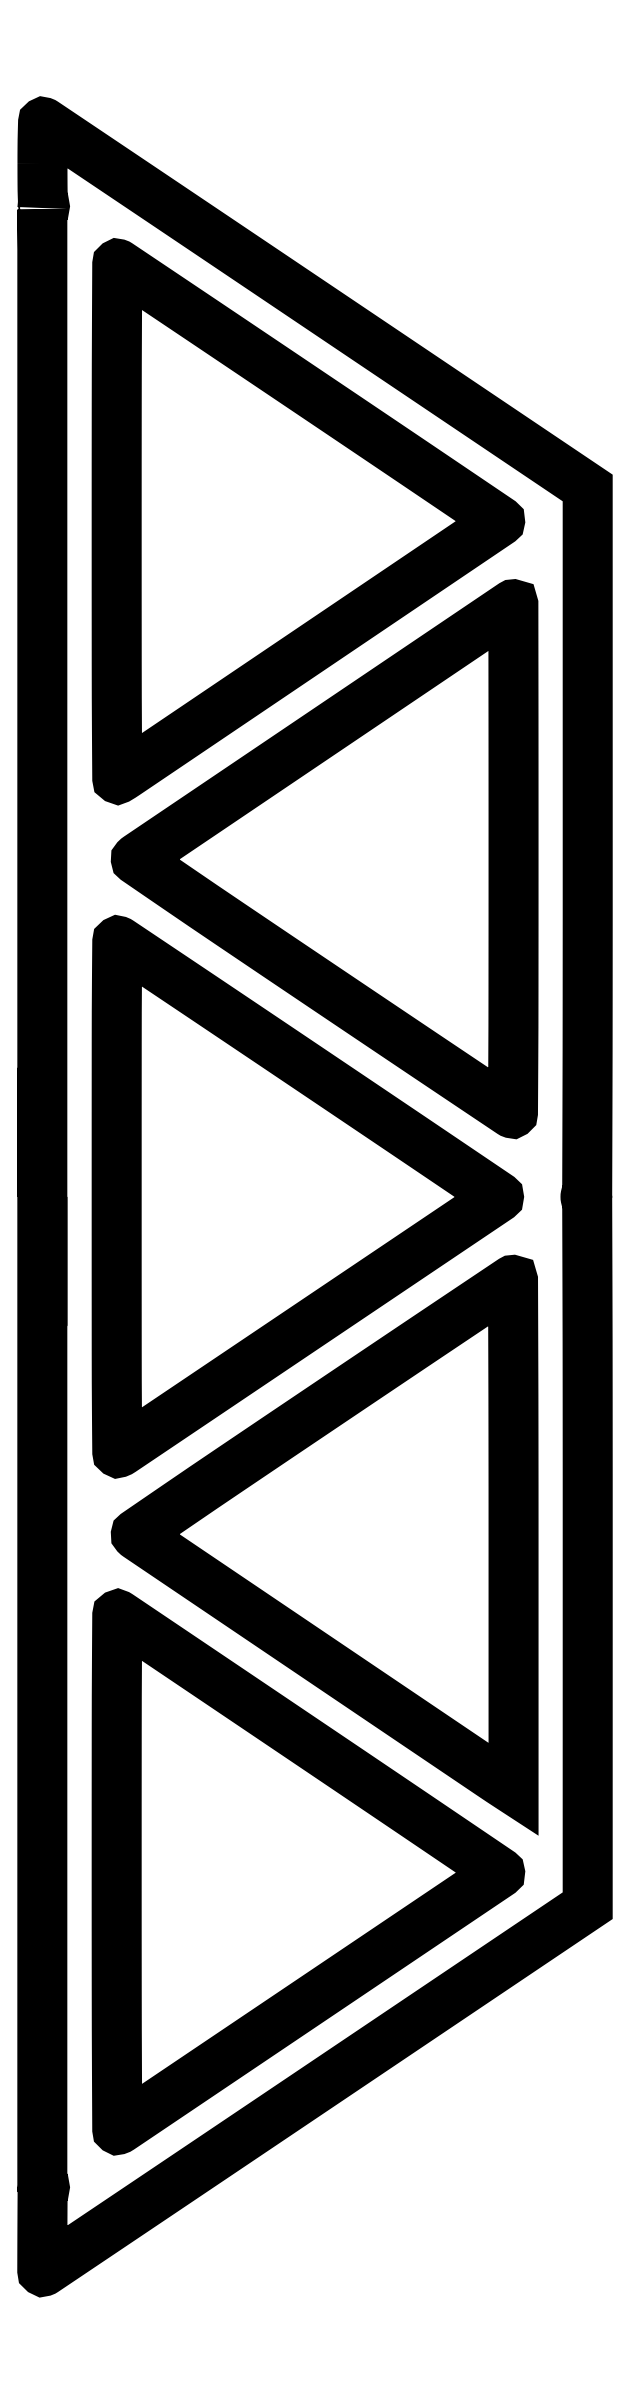
<metadata>
{"format":"dxf","ext":"dxf","renderer":"ezdxf+matplotlib","layout":"modelspace","background":"white","min_lineweight":24,"dpi":150}
</metadata>
<code>
0
SECTION
2
ENTITIES
0
POLYLINE
8
0
66
1
70
1
0
VERTEX
8
0
10
0
20
1888
42
0.001444
0
VERTEX
8
0
10
0.05395
20
1869
42
0.006867
0
VERTEX
8
0
10
0.2624
20
1859
42
0.004432
0
VERTEX
8
0
10
0.5663
20
1852
42
0.2776
0
VERTEX
8
0
10
1.25
20
1851
42
-0.02913
0
VERTEX
8
0
10
1.857
20
1850
42
-0.2601
0
VERTEX
8
0
10
2
20
1850
42
-0.2601
0
VERTEX
8
0
10
1.857
20
1850
42
-0.02913
0
VERTEX
8
0
10
1.25
20
1849
42
0.2914
0
VERTEX
8
0
10
-0.1282
20
1847
42
1e-06
0
VERTEX
8
0
10
-0.1306
20
969
42
1e-06
0
VERTEX
8
0
10
-0.1282
20
90.75
42
0.2914
0
VERTEX
8
0
10
1.25
20
88.58
42
-0.02913
0
VERTEX
8
0
10
1.857
20
88.26
42
-0.2601
0
VERTEX
8
0
10
2
20
88
42
-0.2601
0
VERTEX
8
0
10
1.857
20
87.74
42
-0.02913
0
VERTEX
8
0
10
1.25
20
87.42
42
0.2896
0
VERTEX
8
0
10
0.1321
20
85.67
42
0.000529
0
VERTEX
8
0
10
-0.06202
20
49.82
42
0.00051
0
VERTEX
8
0
10
-0.1816
20
13.95
42
0.5201
0
VERTEX
8
0
10
0.9266
20
13.17
42
0.06159
0
VERTEX
8
0
10
1.643
20
13.53
42
3e-06
0
VERTEX
8
0
10
72.54
20
61.14
42
0.000129
0
VERTEX
8
0
10
150.7
20
113.7
42
7.7e-05
0
VERTEX
8
0
10
243.4
20
176
42
0
0
VERTEX
8
0
10
484.9
20
338.5
42
0
0
VERTEX
8
0
10
485
20
652.8
42
0.000206
0
VERTEX
8
0
10
484.9
20
791.6
42
0.000589
0
VERTEX
8
0
10
484.7
20
888.2
42
2e-05
0
VERTEX
8
0
10
484.5
20
966.5
42
0.4133
0
VERTEX
8
0
10
484
20
967
42
-0.1911
0
VERTEX
8
0
10
483.6
20
967.2
42
-0.0882
0
VERTEX
8
0
10
483.3
20
967.6
42
-0.06803
0
VERTEX
8
0
10
483.1
20
968.2
42
-0.04803
0
VERTEX
8
0
10
483
20
969
42
-0.04803
0
VERTEX
8
0
10
483.1
20
969.8
42
-0.06803
0
VERTEX
8
0
10
483.3
20
970.4
42
-0.0882
0
VERTEX
8
0
10
483.6
20
970.8
42
-0.1911
0
VERTEX
8
0
10
484
20
971
42
0.4133
0
VERTEX
8
0
10
484.5
20
971.5
42
2e-05
0
VERTEX
8
0
10
484.7
20
1050
42
0.000589
0
VERTEX
8
0
10
484.9
20
1146
42
0.000206
0
VERTEX
8
0
10
485
20
1285
42
0
0
VERTEX
8
0
10
484.9
20
1600
42
0
0
VERTEX
8
0
10
243.4
20
1762
42
7.7e-05
0
VERTEX
8
0
10
150.7
20
1824
42
0.000129
0
VERTEX
8
0
10
72.54
20
1877
42
3e-06
0
VERTEX
8
0
10
1.643
20
1924
42
0.06159
0
VERTEX
8
0
10
0.9266
20
1925
42
0.5102
0
VERTEX
8
0
10
0.515
20
1925
42
0.000927
0
VERTEX
8
0
10
0.254
20
1915
42
0.004318
0
VERTEX
8
0
10
0.06046
20
1903
42
0.001998
0
SEQEND
0
POLYLINE
8
0
66
1
70
1
0
VERTEX
8
0
10
237.5
20
1684
42
-0.000198
0
VERTEX
8
0
10
302.5
20
1641
42
-0.00033
0
VERTEX
8
0
10
357.2
20
1604
42
-5e-06
0
VERTEX
8
0
10
406.8
20
1570
42
-0.2653
0
VERTEX
8
0
10
406.9
20
1570
42
-0.2331
0
VERTEX
8
0
10
406.7
20
1570
42
-1e-06
0
VERTEX
8
0
10
238.9
20
1456
42
-1.2e-05
0
VERTEX
8
0
10
73.96
20
1345
42
-0.01516
0
VERTEX
8
0
10
67.35
20
1341
42
-0.5783
0
VERTEX
8
0
10
66.51
20
1341
42
-0.000237
0
VERTEX
8
0
10
66.25
20
1383
42
-0.001295
0
VERTEX
8
0
10
66.05
20
1444
42
-0.000185
0
VERTEX
8
0
10
66
20
1570
42
-0.000265
0
VERTEX
8
0
10
66.06
20
1675
42
-0.000877
0
VERTEX
8
0
10
66.25
20
1744
42
-5.2e-05
0
VERTEX
8
0
10
66.5
20
1798
42
-0.5104
0
VERTEX
8
0
10
67.05
20
1799
42
-0.06734
0
VERTEX
8
0
10
67.85
20
1798
42
-8e-06
0
VERTEX
8
0
10
117.6
20
1765
42
-0.000224
0
VERTEX
8
0
10
172.5
20
1728
42
-0.000135
0
SEQEND
0
POLYLINE
8
0
66
1
70
1
0
VERTEX
8
0
10
419
20
1269
42
-0.000211
0
VERTEX
8
0
10
419
20
1152
42
-0.001171
0
VERTEX
8
0
10
418.7
20
1088
42
-0.000143
0
VERTEX
8
0
10
418.5
20
1044
42
-0.5071
0
VERTEX
8
0
10
417.8
20
1043
42
-0.06957
0
VERTEX
8
0
10
416.8
20
1044
42
-1.1e-05
0
VERTEX
8
0
10
367.8
20
1077
42
-0.000279
0
VERTEX
8
0
10
313.5
20
1113
42
-0.000169
0
VERTEX
8
0
10
249.4
20
1156
42
-0.000366
0
VERTEX
8
0
10
167.1
20
1212
42
-0.001619
0
VERTEX
8
0
10
118.8
20
1244
42
-0.000217
0
VERTEX
8
0
10
83.47
20
1269
42
-0.4674
0
VERTEX
8
0
10
83.36
20
1270
42
-0.04952
0
VERTEX
8
0
10
85.16
20
1271
42
-3e-06
0
VERTEX
8
0
10
251.2
20
1383
42
-1e-06
0
VERTEX
8
0
10
418
20
1496
42
-0.1495
0
VERTEX
8
0
10
418.7
20
1496
42
-0.4139
0
VERTEX
8
0
10
418.8
20
1496
42
-1e-06
0
VERTEX
8
0
10
418.9
20
1429
42
-0.00019
0
VERTEX
8
0
10
419
20
1356
42
-0.000114
0
SEQEND
0
POLYLINE
8
0
66
1
70
1
0
VERTEX
8
0
10
237.6
20
1083
42
-0.000192
0
VERTEX
8
0
10
302.1
20
1039
42
-0.000319
0
VERTEX
8
0
10
356.5
20
1003
42
-5e-06
0
VERTEX
8
0
10
405.7
20
969.3
42
-0.2491
0
VERTEX
8
0
10
405.9
20
969
42
-0.2496
0
VERTEX
8
0
10
405.5
20
968.3
42
-2e-06
0
VERTEX
8
0
10
237.6
20
855.3
42
-8e-06
0
VERTEX
8
0
10
70.65
20
743
42
-0.0565
0
VERTEX
8
0
10
67.6
20
741.4
42
-0.5232
0
VERTEX
8
0
10
66.53
20
742.1
42
-0.000505
0
VERTEX
8
0
10
66.25
20
776.7
42
-0.001608
0
VERTEX
8
0
10
66.04
20
832
42
-0.000148
0
VERTEX
8
0
10
66
20
969
42
-0.000148
0
VERTEX
8
0
10
66.04
20
1106
42
-0.001608
0
VERTEX
8
0
10
66.25
20
1161
42
-0.000505
0
VERTEX
8
0
10
66.53
20
1196
42
-0.5232
0
VERTEX
8
0
10
67.6
20
1197
42
-0.056
0
VERTEX
8
0
10
68.83
20
1196
42
-1.5e-05
0
VERTEX
8
0
10
118.2
20
1163
42
-0.000291
0
VERTEX
8
0
10
172.9
20
1126
42
-0.000177
0
SEQEND
0
POLYLINE
8
0
66
1
70
1
0
VERTEX
8
0
10
419
20
668.4
42
0
0
VERTEX
8
0
10
419
20
441.8
42
0
0
VERTEX
8
0
10
416.2
20
443.6
42
-0.004055
0
VERTEX
8
0
10
398.6
20
455.2
42
-2.7e-05
0
VERTEX
8
0
10
245.4
20
558.7
42
-2e-06
0
VERTEX
8
0
10
84.78
20
667.2
42
-0.04945
0
VERTEX
8
0
10
83.36
20
668.3
42
-0.4674
0
VERTEX
8
0
10
83.47
20
669.5
42
-0.000216
0
VERTEX
8
0
10
118.9
20
693.8
42
-0.001614
0
VERTEX
8
0
10
167.3
20
726.7
42
-0.000365
0
VERTEX
8
0
10
249.8
20
782.2
42
-0.000207
0
VERTEX
8
0
10
314.1
20
825.5
42
-0.000344
0
VERTEX
8
0
10
368.4
20
861.9
42
-9e-06
0
VERTEX
8
0
10
417.6
20
894.8
42
-0.1486
0
VERTEX
8
0
10
418.2
20
895
42
-0.4132
0
VERTEX
8
0
10
418.5
20
894.7
42
-1.2e-05
0
VERTEX
8
0
10
418.8
20
828.4
42
-0.000552
0
VERTEX
8
0
10
418.9
20
755.3
42
-0.000331
0
SEQEND
0
POLYLINE
8
0
66
1
70
1
0
VERTEX
8
0
10
237.8
20
482.5
42
-0.000183
0
VERTEX
8
0
10
302.7
20
438.8
42
-0.000304
0
VERTEX
8
0
10
357.3
20
401.8
42
-5e-06
0
VERTEX
8
0
10
406.8
20
368.3
42
-0.2328
0
VERTEX
8
0
10
406.9
20
368
42
-0.2658
0
VERTEX
8
0
10
406.6
20
367.4
42
-2e-06
0
VERTEX
8
0
10
237.6
20
253.6
42
-6e-06
0
VERTEX
8
0
10
69.4
20
140.3
42
-0.06779
0
VERTEX
8
0
10
67.05
20
139.2
42
-0.5104
0
VERTEX
8
0
10
66.5
20
139.6
42
-5.2e-05
0
VERTEX
8
0
10
66.25
20
193.9
42
-0.000877
0
VERTEX
8
0
10
66.06
20
263.2
42
-0.000265
0
VERTEX
8
0
10
66
20
368.5
42
-0.000185
0
VERTEX
8
0
10
66.05
20
494.2
42
-0.001295
0
VERTEX
8
0
10
66.25
20
555.5
42
-0.000237
0
VERTEX
8
0
10
66.51
20
596.8
42
-0.5783
0
VERTEX
8
0
10
67.35
20
597.3
42
-0.01487
0
VERTEX
8
0
10
68.44
20
596.6
42
-3e-06
0
VERTEX
8
0
10
118
20
563.2
42
-7.1e-05
0
VERTEX
8
0
10
172.9
20
526.3
42
-4.3e-05
0
SEQEND
0
ENDSEC
0
EOF

</code>
